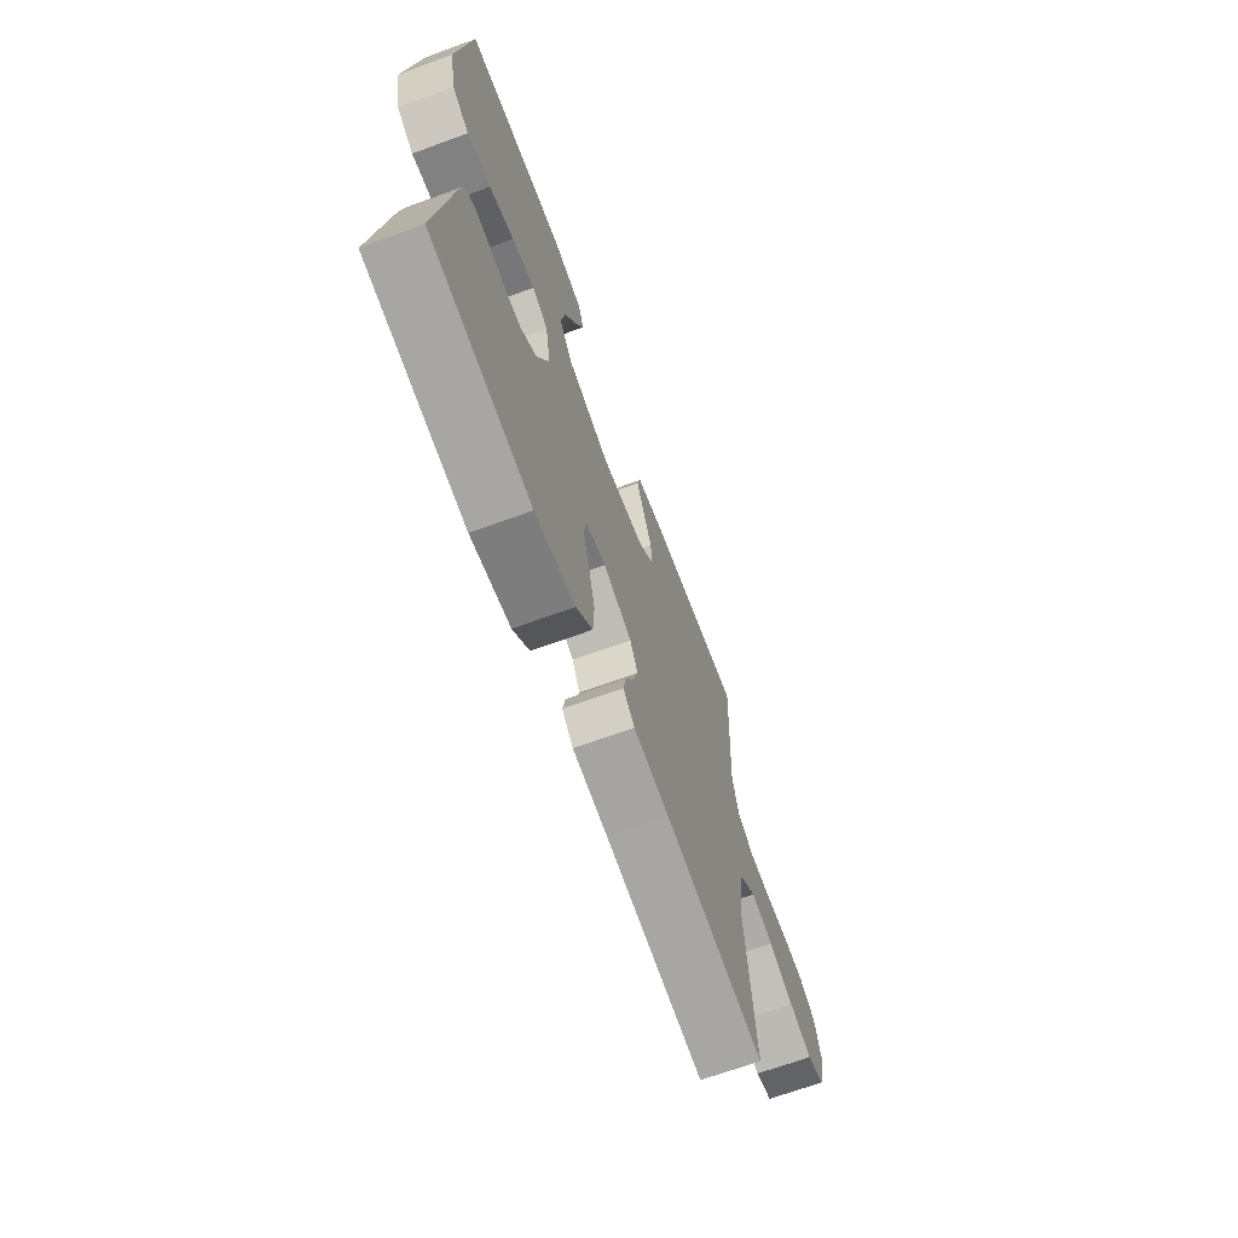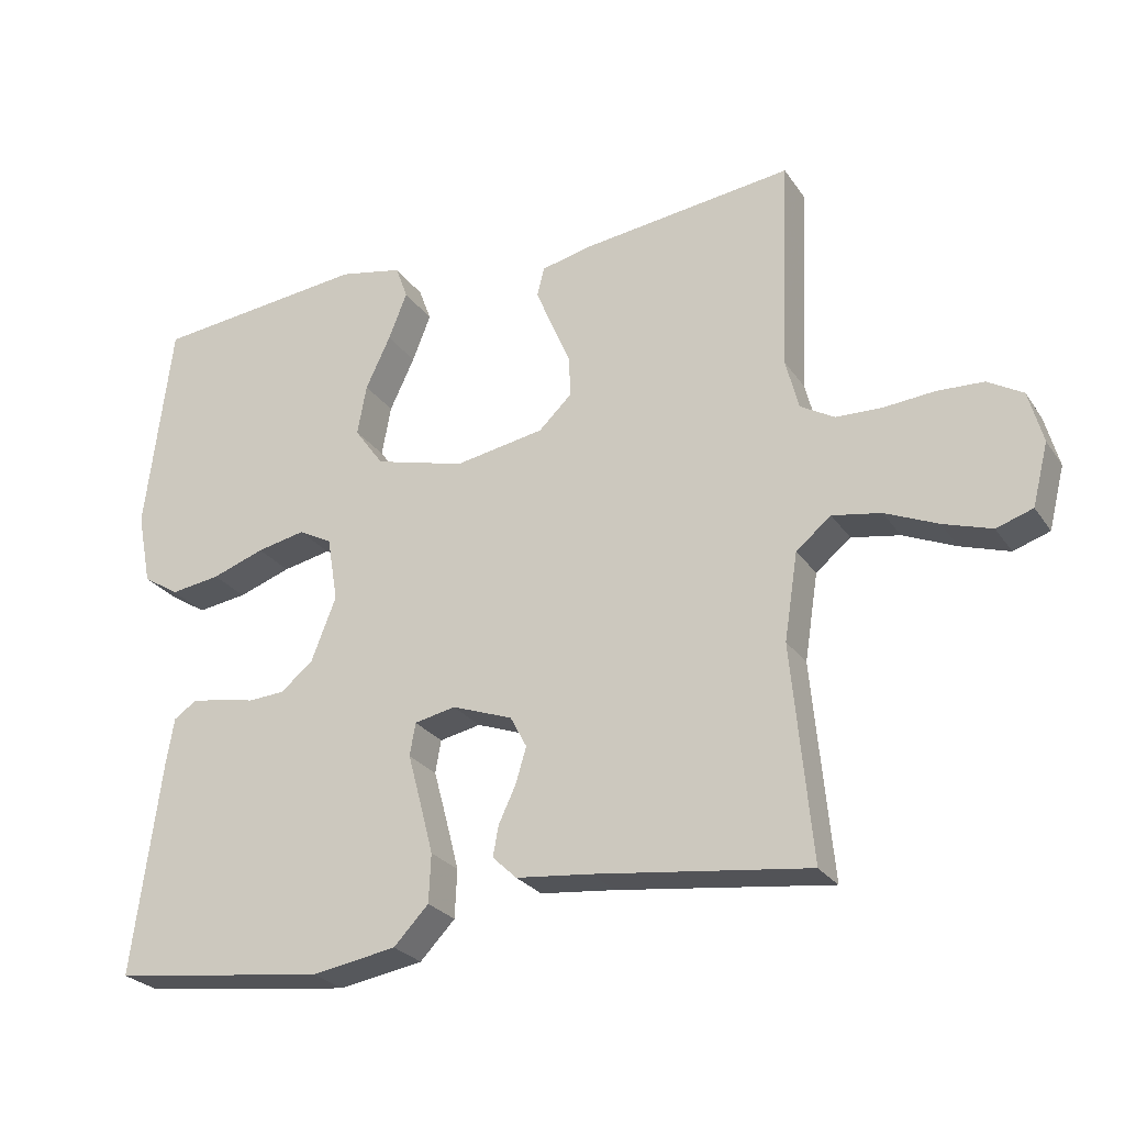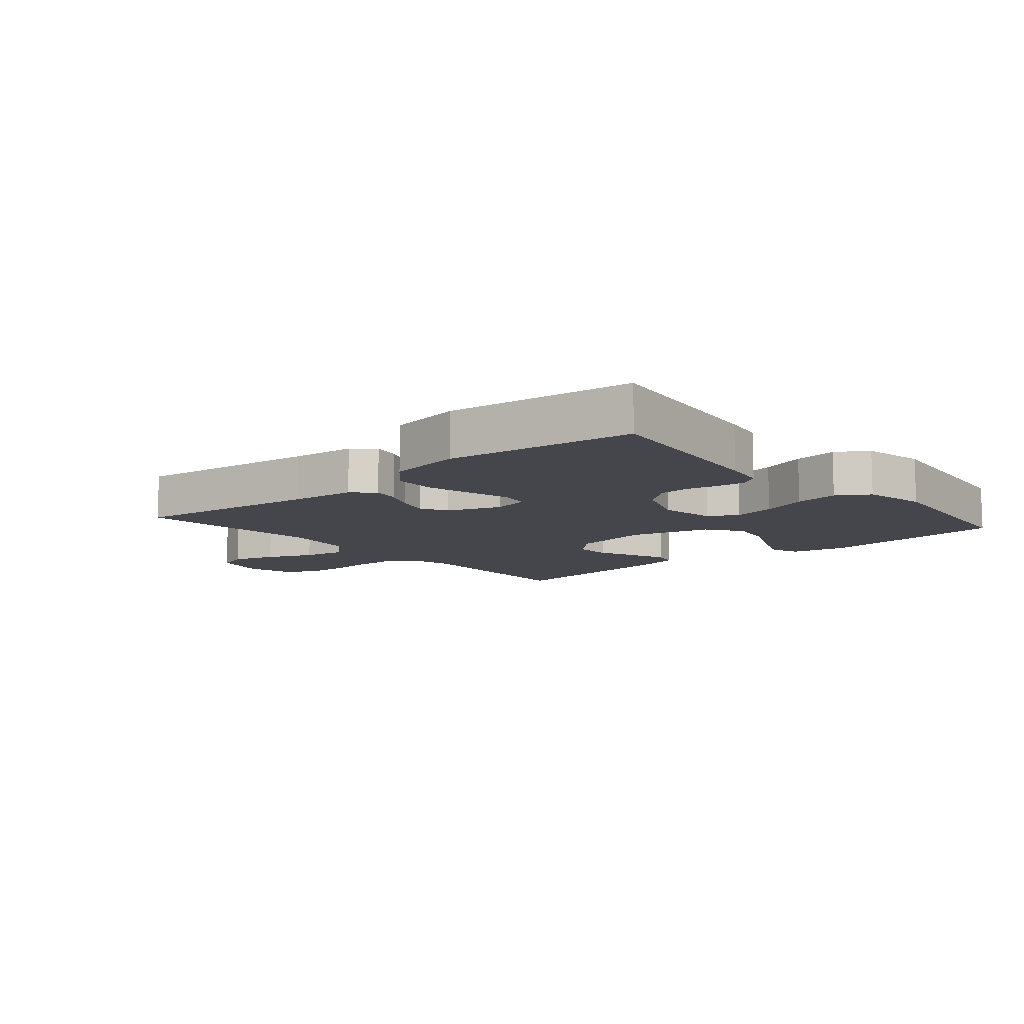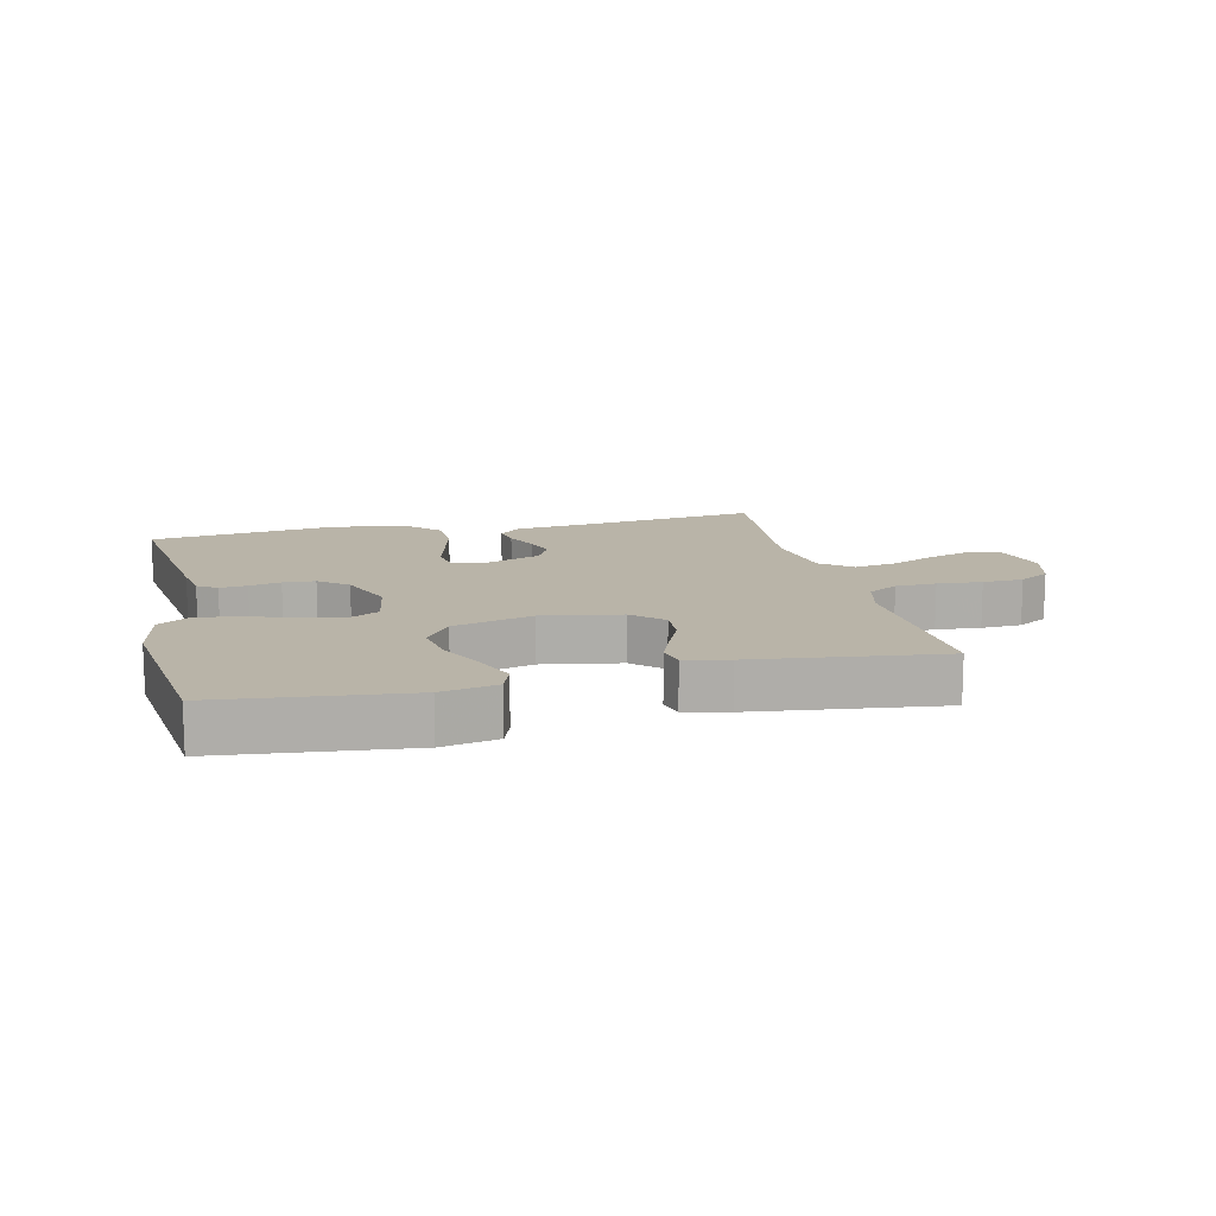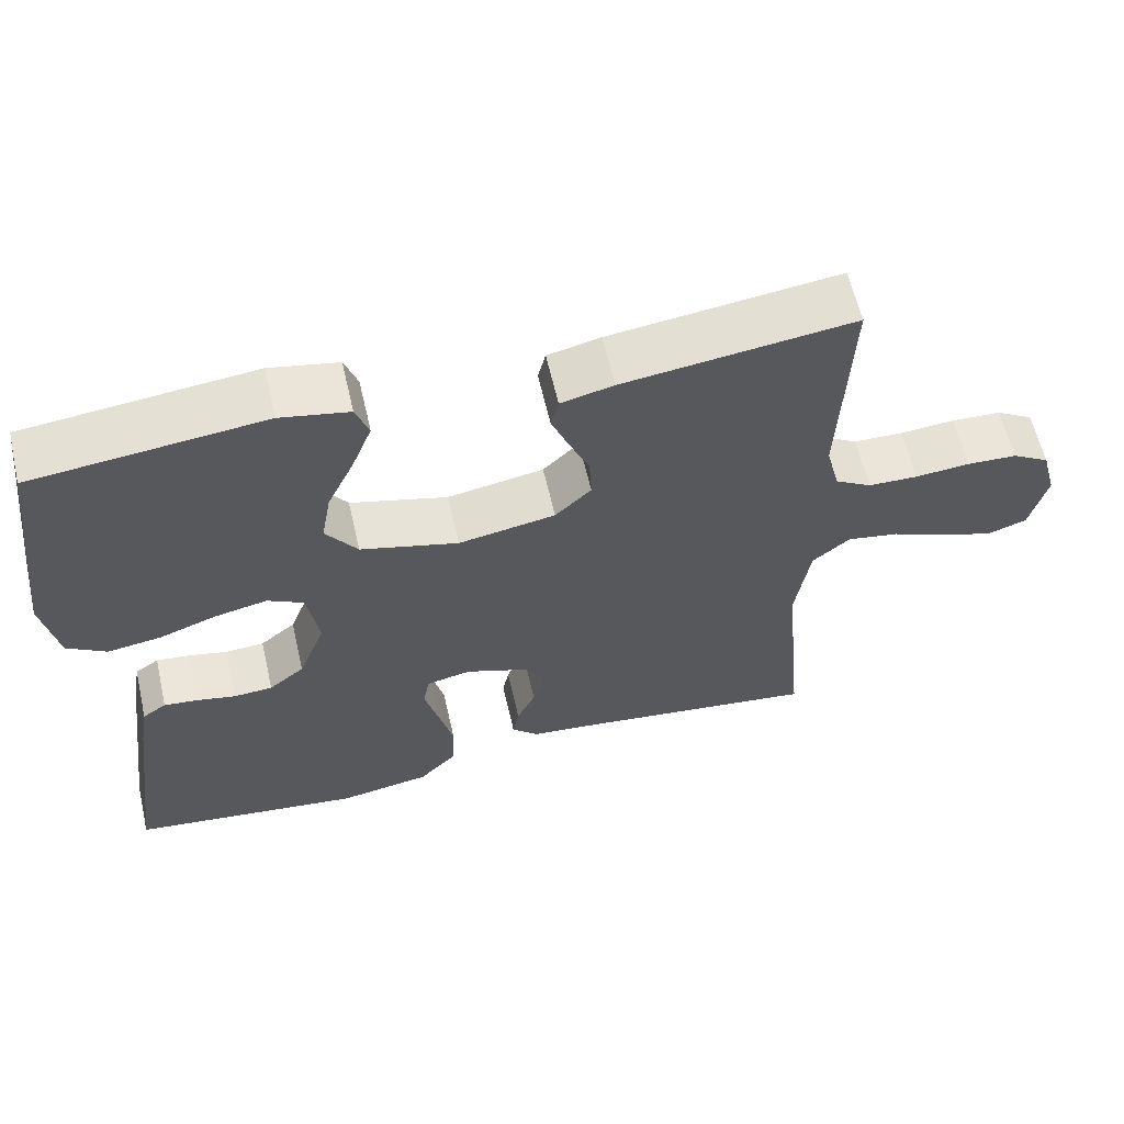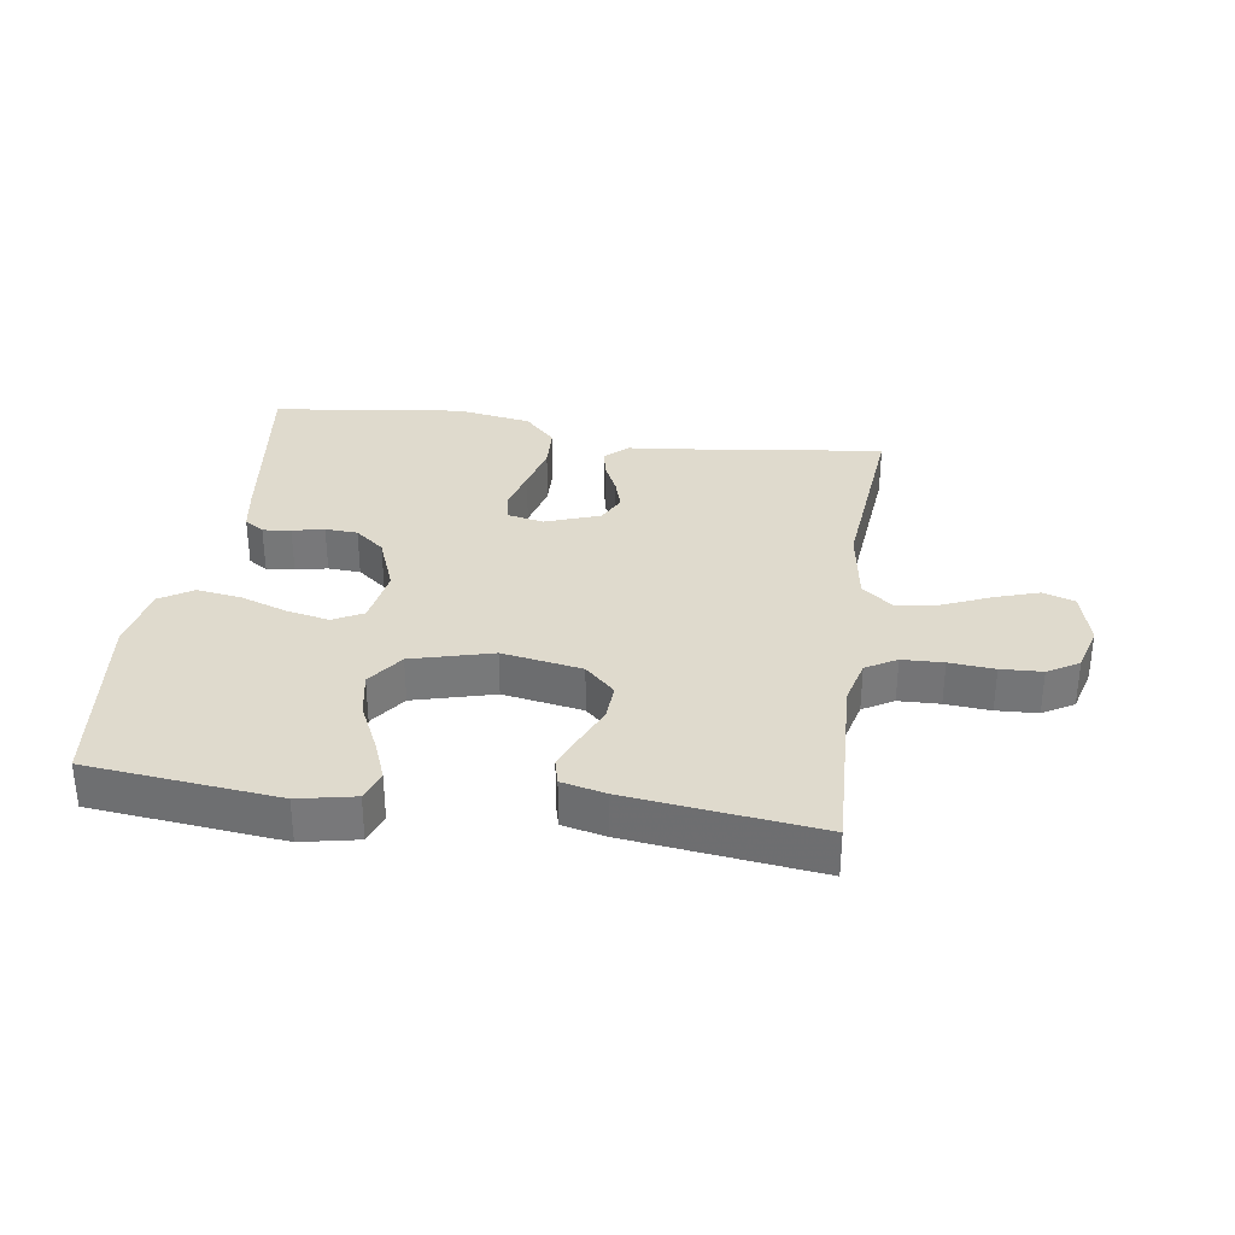
<metadata>
{"format":"obj","ext":"obj","renderer":"f3d","projection":"perspective","resolution":1024,"background":"white","views":[{"elev":-67.9,"azim":-69.9,"up":"+Z"},{"elev":-25.9,"azim":26.5,"up":"+Z"},{"elev":-10.1,"azim":-139.3,"up":"+Y"},{"elev":13.2,"azim":-13.2,"up":"+Y"},{"elev":60.8,"azim":-13.0,"up":"+Z"},{"elev":32.8,"azim":8.3,"up":"+Y"}]}
</metadata>
<code>
v 0.5 0.07 0.5
v 0.487 0.07 0.2
v 0.505 0.07 0.129
v 0.553 0.07 0.101
v 0.618 0.07 0.099
v 0.689 0.07 0.105
v 0.754 0.07 0.102
v 0.803 0.07 0.073
v 0.823 0.07 0
v 0.801 0.07 -0.087
v 0.75 0.07 -0.104
v 0.682 0.07 -0.082
v 0.608 0.07 -0.05
v 0.54 0.07 -0.038
v 0.491 0.07 -0.078
v 0.472 0.07 -0.2
v 0.5 0.07 -0.5
v 0.2 0.07 -0.462
v 0.095 0.07 -0.451
v 0.061 0.07 -0.419
v 0.069 0.07 -0.376
v 0.093 0.07 -0.325
v 0.108 0.07 -0.275
v 0.085 0.07 -0.231
v 0 0.07 -0.2
v -0.058 0.07 -0.212
v -0.066 0.07 -0.258
v -0.048 0.07 -0.325
v -0.029 0.07 -0.399
v -0.032 0.07 -0.467
v -0.081 0.07 -0.518
v -0.2 0.07 -0.538
v -0.5 0.07 -0.5
v -0.46 0.07 -0.2
v -0.449 0.07 -0.135
v -0.418 0.07 -0.114
v -0.374 0.07 -0.119
v -0.324 0.07 -0.13
v -0.273 0.07 -0.127
v -0.227 0.07 -0.09
v -0.192 0.07 0
v -0.207 0.07 0.091
v -0.254 0.07 0.116
v -0.322 0.07 0.102
v -0.396 0.07 0.076
v -0.466 0.07 0.066
v -0.517 0.07 0.098
v -0.537 0.07 0.2
v -0.5 0.07 0.5
v -0.2 0.07 0.532
v -0.111 0.07 0.514
v -0.094 0.07 0.467
v -0.12 0.07 0.401
v -0.155 0.07 0.327
v -0.168 0.07 0.256
v -0.127 0.07 0.199
v 0 0.07 0.165
v 0.126 0.07 0.187
v 0.173 0.07 0.232
v 0.17 0.07 0.29
v 0.143 0.07 0.352
v 0.121 0.07 0.407
v 0.131 0.07 0.447
v 0.2 0.07 0.463
v 0.5 0 0.5
v 0.487 0 0.2
v 0.505 0 0.129
v 0.553 0 0.101
v 0.618 0 0.099
v 0.689 0 0.105
v 0.754 0 0.102
v 0.803 0 0.073
v 0.823 0 0
v 0.801 0 -0.087
v 0.75 0 -0.104
v 0.682 0 -0.082
v 0.608 0 -0.05
v 0.54 0 -0.038
v 0.491 0 -0.078
v 0.472 0 -0.2
v 0.5 0 -0.5
v 0.2 0 -0.462
v 0.095 0 -0.451
v 0.061 0 -0.419
v 0.069 0 -0.376
v 0.093 0 -0.325
v 0.108 0 -0.275
v 0.085 0 -0.231
v 0 0 -0.2
v -0.058 0 -0.212
v -0.066 0 -0.258
v -0.048 0 -0.325
v -0.029 0 -0.399
v -0.032 0 -0.467
v -0.081 0 -0.518
v -0.2 0 -0.538
v -0.5 0 -0.5
v -0.46 0 -0.2
v -0.449 0 -0.135
v -0.418 0 -0.114
v -0.374 0 -0.119
v -0.324 0 -0.13
v -0.273 0 -0.127
v -0.227 0 -0.09
v -0.192 0 0
v -0.207 0 0.091
v -0.254 0 0.116
v -0.322 0 0.102
v -0.396 0 0.076
v -0.466 0 0.066
v -0.517 0 0.098
v -0.537 0 0.2
v -0.5 0 0.5
v -0.2 0 0.532
v -0.111 0 0.514
v -0.094 0 0.467
v -0.12 0 0.401
v -0.155 0 0.327
v -0.168 0 0.256
v -0.127 0 0.199
v 0 0 0.165
v 0.126 0 0.187
v 0.173 0 0.232
v 0.17 0 0.29
v 0.143 0 0.352
v 0.121 0 0.407
v 0.131 0 0.447
v 0.2 0 0.463
f 64 1 2
f 63 64 2
f 62 63 2
f 61 62 2
f 60 61 2
f 59 60 2 3
f 58 59 3 4
f 57 58 4
f 52 53 54
f 51 52 54
f 50 51 54
f 49 50 54
f 48 49 54
f 47 48 54
f 46 47 54
f 45 46 54
f 44 45 54
f 43 44 54 55
f 42 43 55 56
f 36 37 38
f 35 36 38
f 34 35 38
f 33 34 38
f 32 33 38
f 31 32 38
f 30 31 38
f 29 30 38
f 28 29 38
f 27 28 38
f 26 27 38 39
f 25 26 39 40
f 20 21 22
f 19 20 22
f 18 19 22
f 18 22 23
f 17 18 23
f 16 17 23
f 15 16 23 24
f 11 12 13
f 10 11 13
f 9 10 13
f 8 9 13
f 7 8 13
f 6 7 13
f 5 6 13
f 4 5 13 14
f 25 40 41
f 24 25 41
f 15 24 41
f 14 15 41
f 4 14 41
f 57 4 41
f 41 42 56 57
f 66 65 128
f 66 128 127
f 66 127 126
f 66 126 125
f 66 125 124
f 67 66 124 123
f 68 67 123 122
f 68 122 121
f 118 117 116
f 118 116 115
f 118 115 114
f 118 114 113
f 118 113 112
f 118 112 111
f 118 111 110
f 118 110 109
f 118 109 108
f 119 118 108 107
f 120 119 107 106
f 102 101 100
f 102 100 99
f 102 99 98
f 102 98 97
f 102 97 96
f 102 96 95
f 102 95 94
f 102 94 93
f 102 93 92
f 102 92 91
f 103 102 91 90
f 104 103 90 89
f 86 85 84
f 86 84 83
f 86 83 82
f 87 86 82
f 87 82 81
f 87 81 80
f 88 87 80 79
f 77 76 75
f 77 75 74
f 77 74 73
f 77 73 72
f 77 72 71
f 77 71 70
f 77 70 69
f 78 77 69 68
f 105 104 89
f 105 89 88
f 105 88 79
f 105 79 78
f 105 78 68
f 105 68 121
f 121 120 106 105
f 1 65 66 2
f 2 66 67 3
f 3 67 68 4
f 4 68 69 5
f 5 69 70 6
f 6 70 71 7
f 7 71 72 8
f 8 72 73 9
f 9 73 74 10
f 10 74 75 11
f 11 75 76 12
f 12 76 77 13
f 13 77 78 14
f 14 78 79 15
f 15 79 80 16
f 16 80 81 17
f 17 81 82 18
f 18 82 83 19
f 19 83 84 20
f 20 84 85 21
f 21 85 86 22
f 22 86 87 23
f 23 87 88 24
f 24 88 89 25
f 25 89 90 26
f 26 90 91 27
f 27 91 92 28
f 28 92 93 29
f 29 93 94 30
f 30 94 95 31
f 31 95 96 32
f 32 96 97 33
f 33 97 98 34
f 34 98 99 35
f 35 99 100 36
f 36 100 101 37
f 37 101 102 38
f 38 102 103 39
f 39 103 104 40
f 40 104 105 41
f 41 105 106 42
f 42 106 107 43
f 43 107 108 44
f 44 108 109 45
f 45 109 110 46
f 46 110 111 47
f 47 111 112 48
f 48 112 113 49
f 49 113 114 50
f 50 114 115 51
f 51 115 116 52
f 52 116 117 53
f 53 117 118 54
f 54 118 119 55
f 55 119 120 56
f 56 120 121 57
f 57 121 122 58
f 58 122 123 59
f 59 123 124 60
f 60 124 125 61
f 61 125 126 62
f 62 126 127 63
f 63 127 128 64
f 64 128 65 1

</code>
